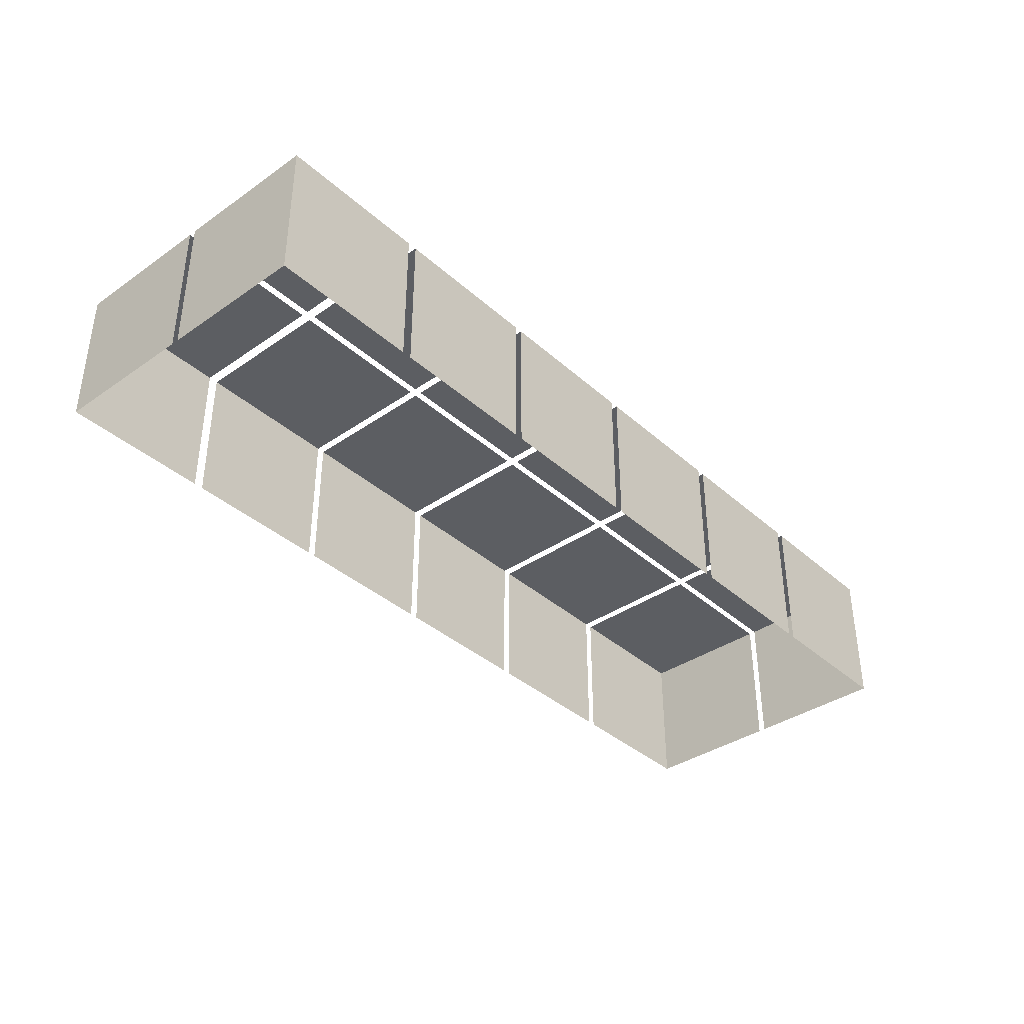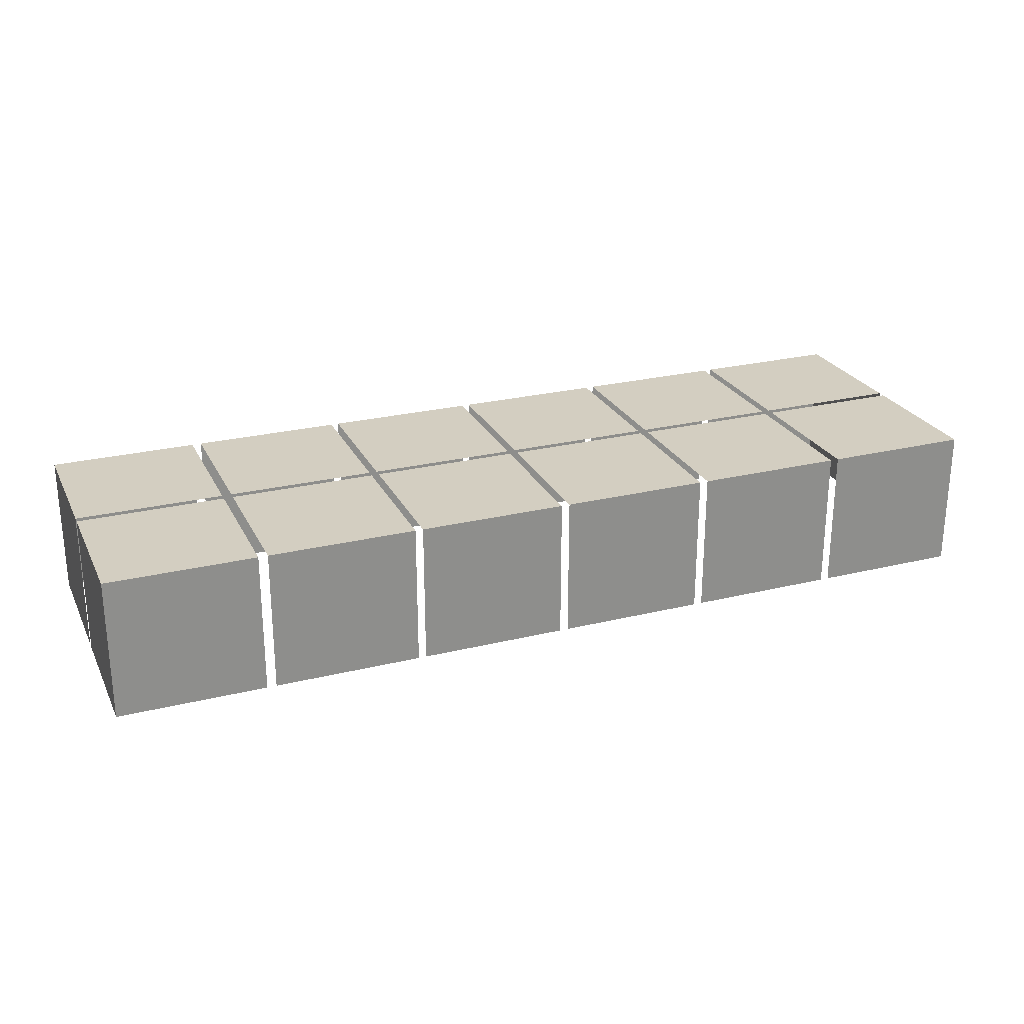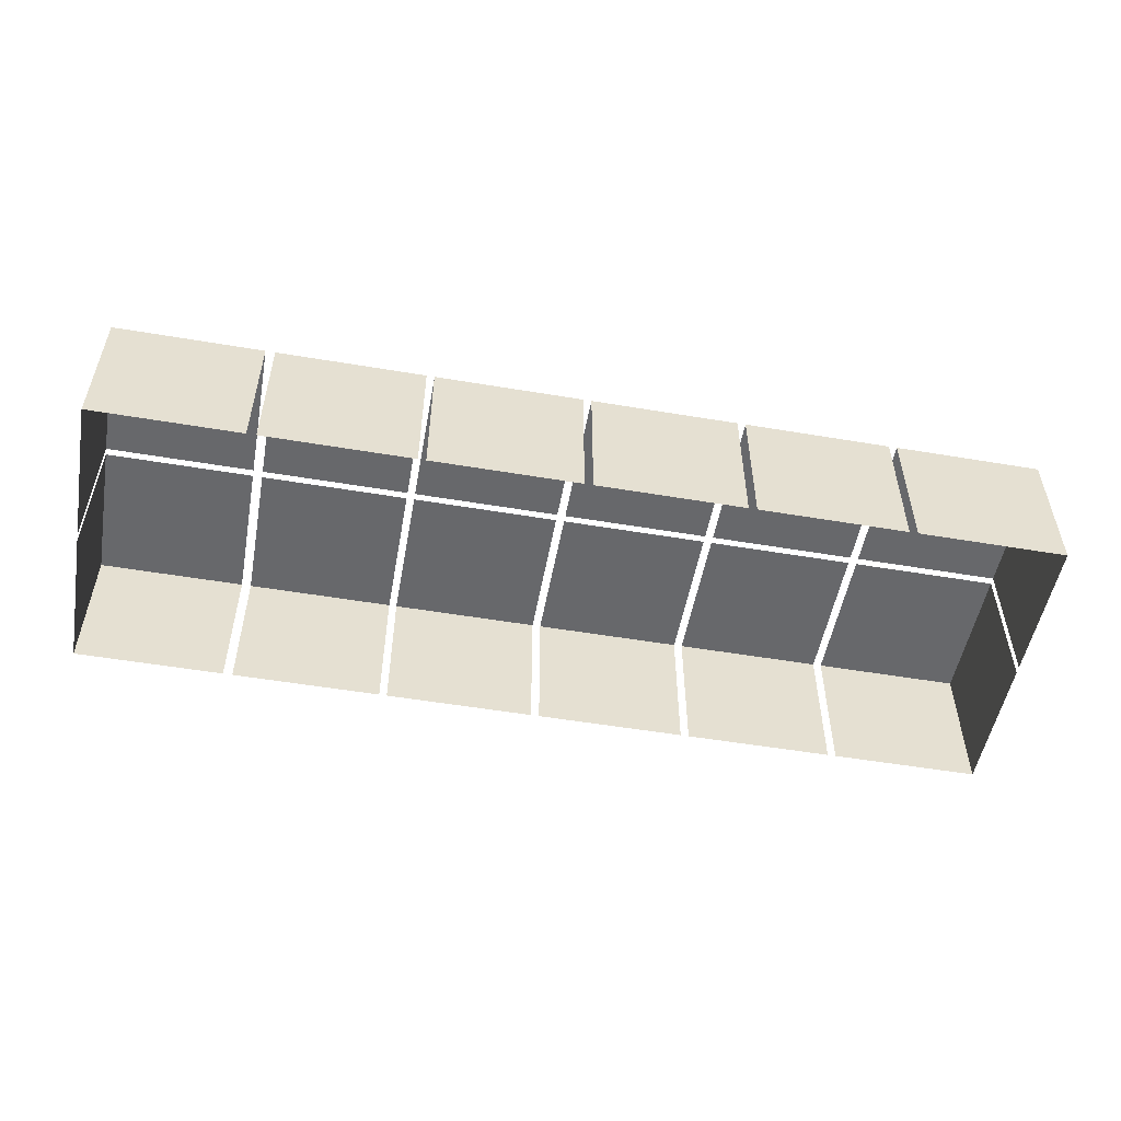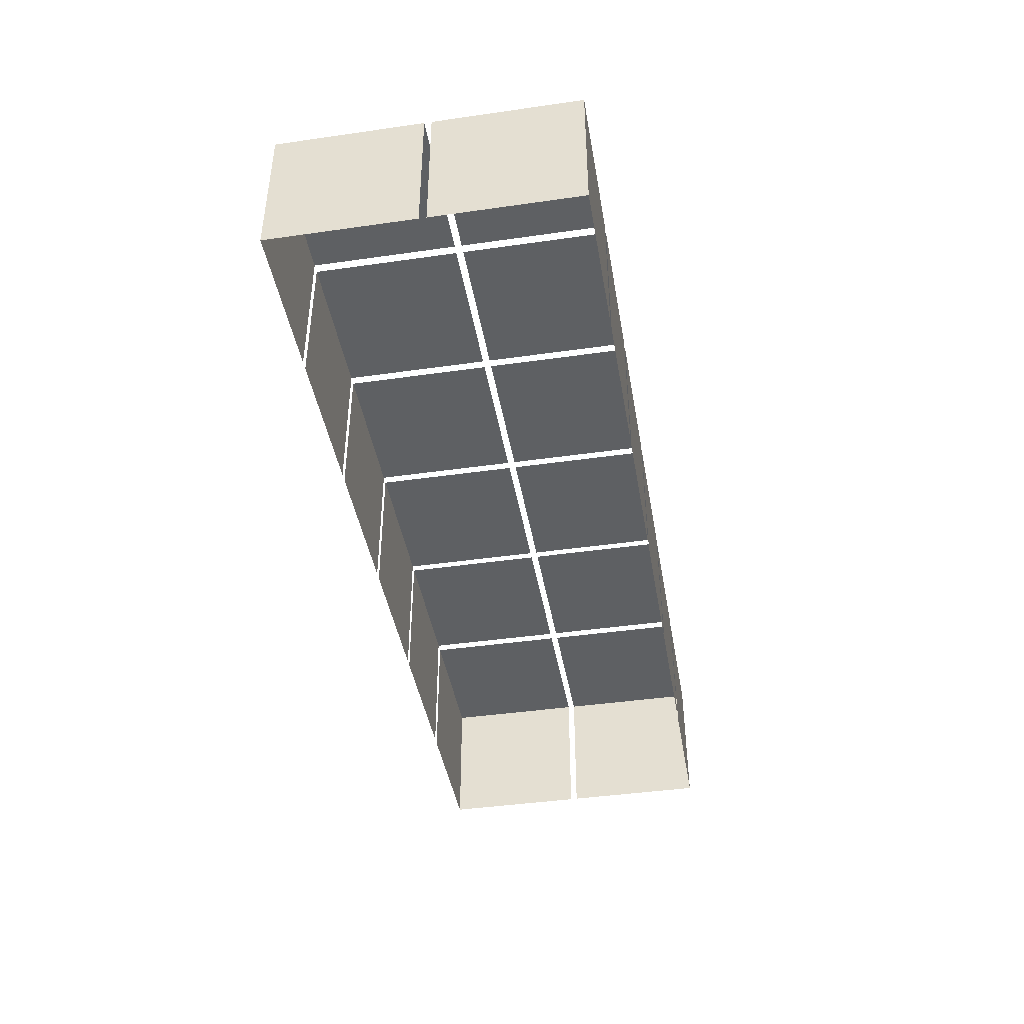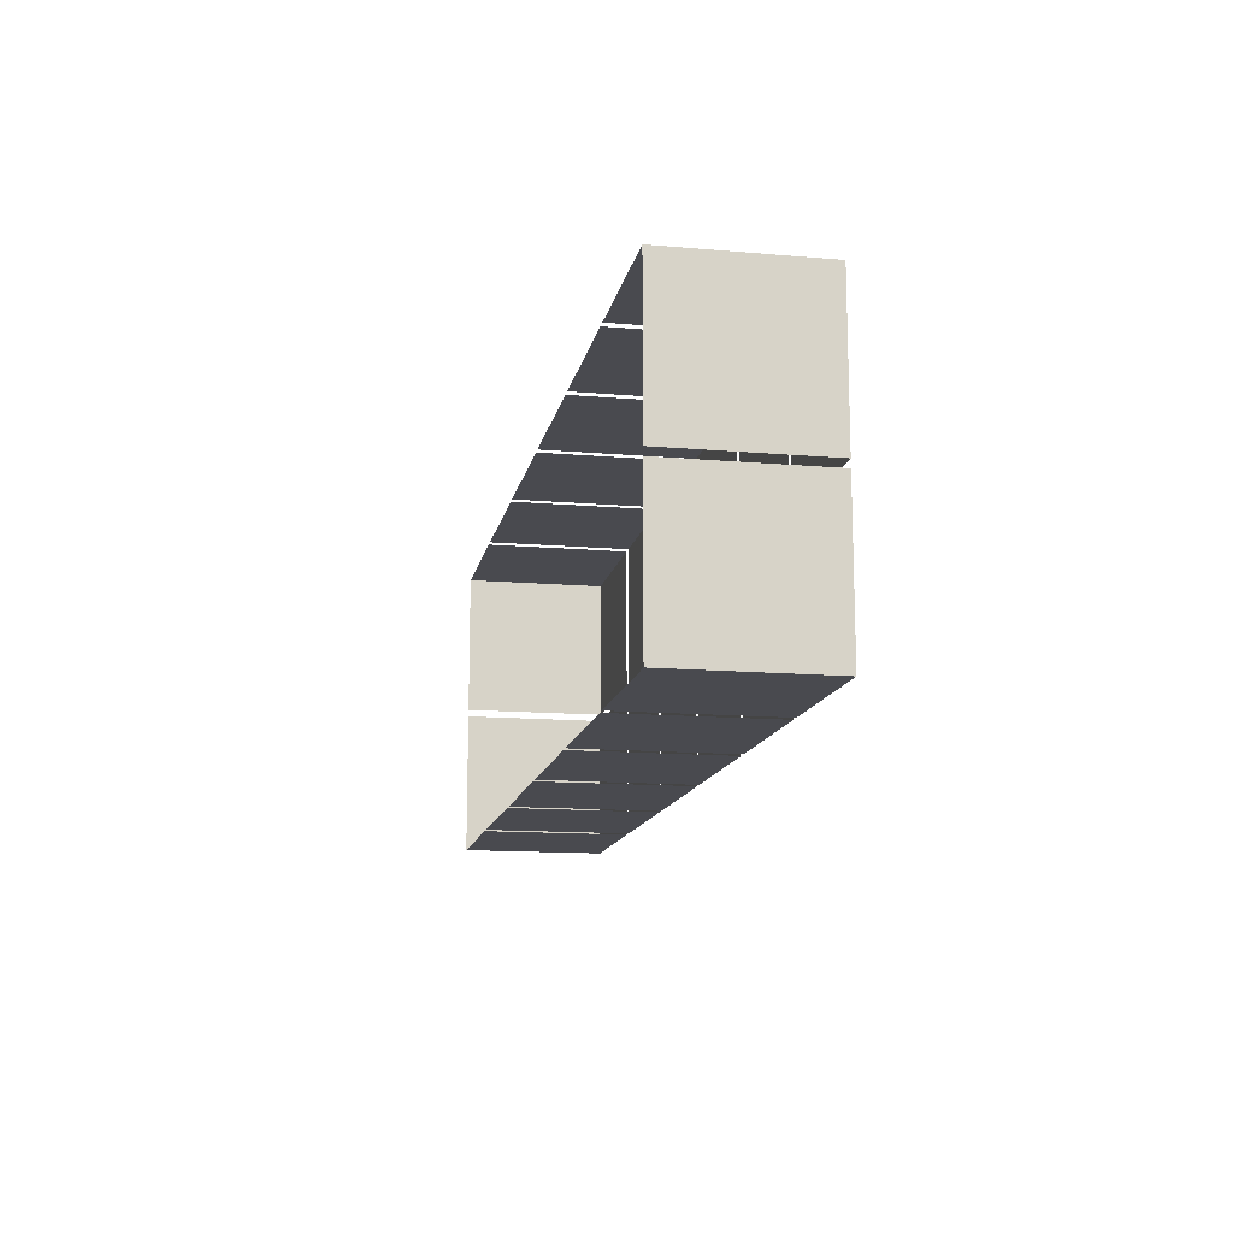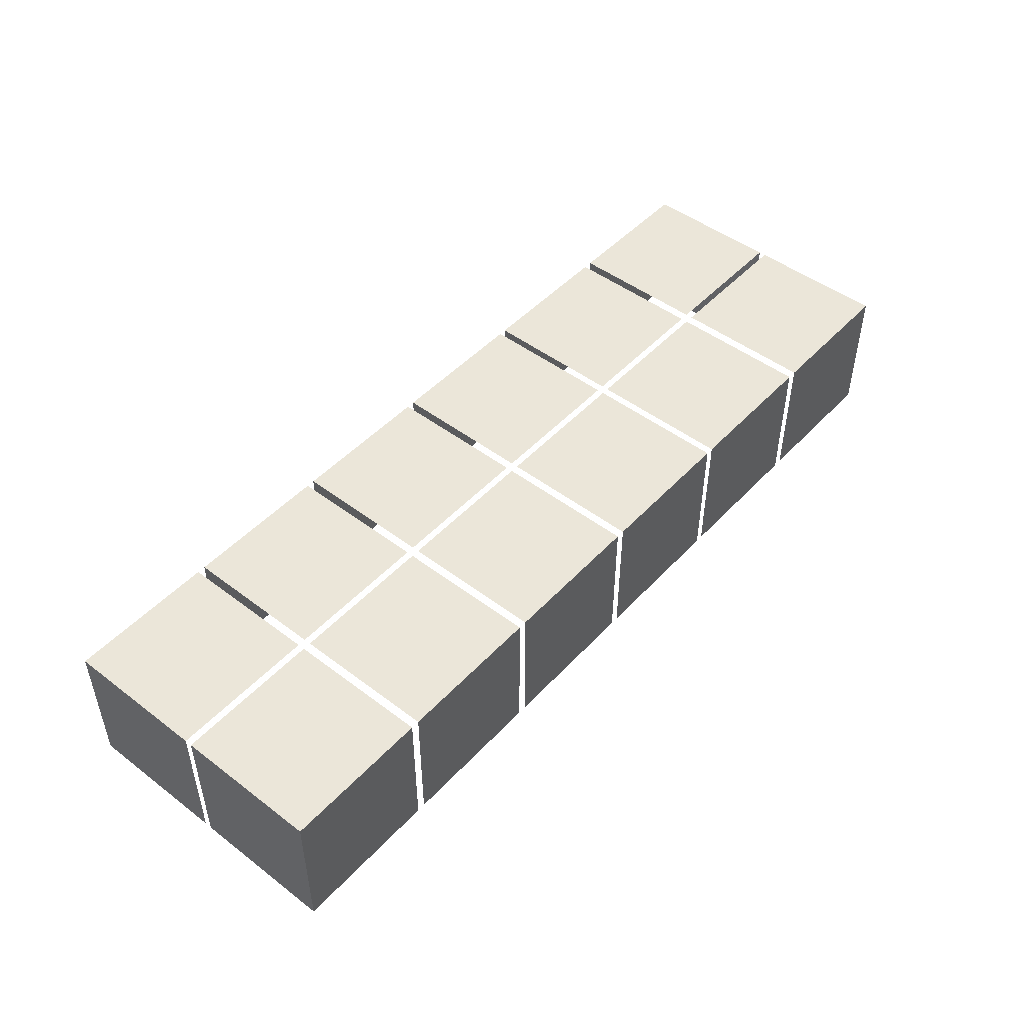
<metadata>
{"format":"obj","ext":"obj","renderer":"f3d","projection":"perspective","resolution":1024,"background":"white","views":[{"elev":-37.5,"azim":-48.5,"up":"+Y"},{"elev":25.2,"azim":-21.6,"up":"+Y"},{"elev":-52.3,"azim":-10.3,"up":"+Y"},{"elev":-42.6,"azim":99.7,"up":"+Y"},{"elev":-13.5,"azim":79.1,"up":"+Z"},{"elev":48.0,"azim":130.4,"up":"+Y"}]}
</metadata>
<code>
v  -4.565 2.017 16.14
v  -6.648 2.017 16.14
v  -6.648 2.017 18.16
v  -4.565 2.017 18.16
v  -4.565 0 16.14
v  -6.648 0 16.14
v  -6.648 0 18.16
v  -4.565 2.017 18.26
v  -6.648 2.017 18.26
v  -6.648 2.017 20.27
v  -4.565 2.017 20.27
v  -6.648 0 18.26
v  -6.648 0 20.27
v  -4.565 0 20.27
v  -2.351 2.017 18.26
v  -4.434 2.017 18.26
v  -4.434 2.017 20.27
v  -2.351 2.017 20.27
v  -4.434 0 20.27
v  -2.351 0 20.27
v  -2.351 2.017 16.14
v  -4.434 2.017 16.14
v  -4.434 2.017 18.16
v  -2.351 2.017 18.16
v  -2.351 0 16.14
v  -4.434 0 16.14
v  -0.1598 2.017 18.26
v  -2.242 2.017 18.26
v  -2.242 2.017 20.27
v  -0.1598 2.017 20.27
v  -2.242 0 20.27
v  -0.1598 0 20.27
v  -0.1598 2.017 16.14
v  -2.242 2.017 16.14
v  -2.242 2.017 18.16
v  -0.1598 2.017 18.16
v  -0.1598 0 16.14
v  -2.242 0 16.14
v  2.04 2.017 18.26
v  -0.0422 2.017 18.26
v  -0.0422 2.017 20.27
v  2.04 2.017 20.27
v  -0.0422 0 20.27
v  2.04 0 20.27
v  2.04 2.017 16.14
v  -0.0422 2.017 16.14
v  -0.0422 2.017 18.16
v  2.04 2.017 18.16
v  2.04 0 16.14
v  -0.0422 0 16.14
v  4.24 2.017 18.26
v  2.158 2.017 18.26
v  2.158 2.017 20.27
v  4.24 2.017 20.27
v  2.158 0 20.27
v  4.24 0 20.27
v  4.24 2.017 16.14
v  2.158 2.017 16.14
v  2.158 2.017 18.16
v  4.24 2.017 18.16
v  4.24 0 16.14
v  2.158 0 16.14
v  6.44 2.017 18.26
v  4.358 2.017 18.26
v  4.358 2.017 20.27
v  6.44 2.017 20.27
v  4.358 0 20.27
v  6.44 0 20.27
v  6.44 0 18.26
v  6.44 2.017 16.14
v  4.358 2.017 16.14
v  4.358 2.017 18.16
v  6.44 2.017 18.16
v  6.44 0 16.14
v  4.358 0 16.14
v  6.44 0 18.16
o laberintoCompletoEgipto_Box670
g laberintoCompletoEgipto_Box670
f 1 2 3
f 3 4 1
f 5 6 2
f 2 1 5
f 6 7 3
f 3 2 6
f 8 9 10
f 10 11 8
f 12 13 10
f 10 9 12
f 13 14 11
f 11 10 13
f 15 16 17
f 17 18 15
f 19 20 18
f 18 17 19
f 21 22 23
f 23 24 21
f 25 26 22
f 22 21 25
f 27 28 29
f 29 30 27
f 31 32 30
f 30 29 31
f 33 34 35
f 35 36 33
f 37 38 34
f 34 33 37
f 39 40 41
f 41 42 39
f 43 44 42
f 42 41 43
f 45 46 47
f 47 48 45
f 49 50 46
f 46 45 49
f 51 52 53
f 53 54 51
f 55 56 54
f 54 53 55
f 57 58 59
f 59 60 57
f 61 62 58
f 58 57 61
f 63 64 65
f 65 66 63
f 67 68 66
f 66 65 67
f 68 69 63
f 63 66 68
f 70 71 72
f 72 73 70
f 74 75 71
f 71 70 74
f 76 74 70
f 70 73 76

</code>
